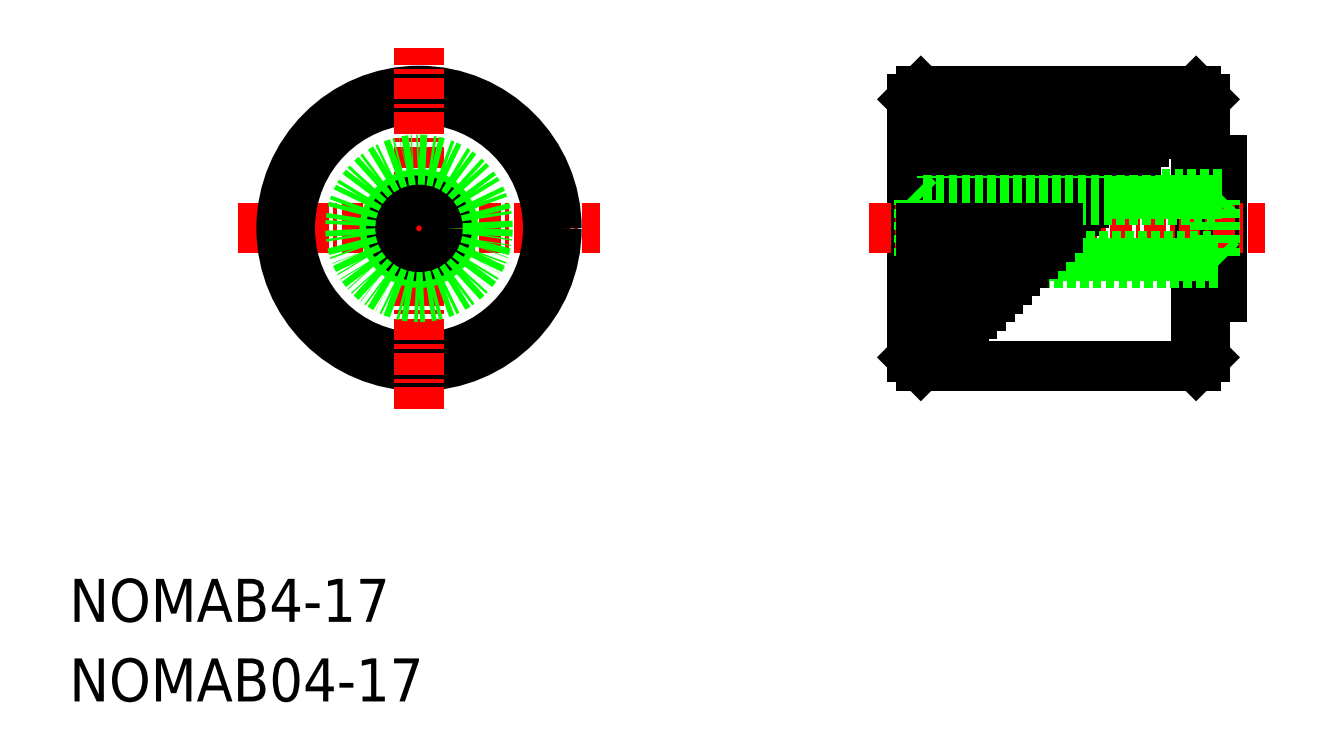
<metadata>
{"format":"dxf","ext":"dxf","renderer":"ezdxf+matplotlib","layout":"modelspace","background":"white","min_lineweight":24,"dpi":150}
</metadata>
<code>
0
SECTION
2
ENTITIES
0
TEXT
8
0
10
-1.517e-07
20
4.626
30
0
40
2.5
1
NOMAB4-17
0
TEXT
8
0
10
-1.517e-07
20
-1.335e-07
30
0
40
2.5
1
NOMAB04-17
0
LINE
8
0
10
66
20
20
30
0
11
66
21
35
31
0
0
LINE
8
0
10
49
20
35
30
0
11
49
21
20
31
0
0
LINE
8
0
10
49.5
20
35.5
30
0
11
49.5
21
19.5
31
0
0
LINE
8
0
10
65.5
20
35.5
30
0
11
65.5
21
19.5
31
0
0
LINE
8
0
10
49
20
20
30
0
11
49.5
21
19.5
31
0
0
LINE
8
0
10
65.5
20
19.5
30
0
11
66
21
20
31
0
0
LINE
8
0
10
49.5
20
19.5
30
0
11
65.5
21
19.5
31
0
0
LINE
8
0
10
67
20
23.5
30
0
11
67
21
31.5
31
0
0
LINE
8
0
10
66
20
23.5
30
0
11
67
21
23.5
31
0
0
LINE
8
CENTER
10
46.5
20
27.5
30
0
11
69.5
21
27.5
31
0
0
LINE
8
0
10
49.5
20
28
30
0
11
58
21
28
31
0
0
LINE
8
0
10
49.5
20
28.5
30
0
11
58.5
21
28.5
31
0
0
LINE
8
0
10
49
20
25.5
30
0
11
67
21
25.5
31
0
0
LINE
8
0
10
49.5
20
31.5
30
0
11
61.5
21
31.5
31
0
0
LINE
8
0
10
49.5
20
30.5
30
0
11
60.5
21
30.5
31
0
0
LINE
8
0
10
49.5
20
31
30
0
11
61
21
31
31
0
0
LINE
8
0
10
49.5
20
29.5
30
0
11
59.5
21
29.5
31
0
0
LINE
8
0
10
49.5
20
30
30
0
11
60
21
30
31
0
0
LINE
8
0
10
67
20
31.5
30
0
11
66
21
31.5
31
0
0
LINE
8
0
10
67
20
29.5
30
0
11
49
21
29.5
31
0
0
LINE
8
0
10
65.5
20
35.5
30
0
11
49.5
21
35.5
31
0
0
LINE
8
0
10
49.5
20
32
30
0
11
62
21
32
31
0
0
LINE
8
0
10
49.5
20
32.5
30
0
11
62.5
21
32.5
31
0
0
LINE
8
0
10
49.5
20
35
30
0
11
65
21
35
31
0
0
LINE
8
0
10
49
20
35
30
0
11
49.5
21
35.5
31
0
0
LINE
8
0
10
65.5
20
35.5
30
0
11
66
21
35
31
0
0
LINE
8
0
10
49.5
20
33
30
0
11
63
21
33
31
0
0
LINE
8
0
10
49.5
20
33.5
30
0
11
63.5
21
33.5
31
0
0
LINE
8
0
10
49.5
20
34
30
0
11
64
21
34
31
0
0
LINE
8
0
10
49.5
20
34.5
30
0
11
64.5
21
34.5
31
0
0
LINE
8
0
10
49.5
20
29
30
0
11
59
21
29
31
0
0
LINE
8
CENTER
10
9.829
20
27.5
30
0
11
30.83
21
27.5
31
0
0
CIRCLE
8
0
10
20.33
20
27.5
30
0
40
8
0
CIRCLE
8
0
10
20.33
20
27.5
30
0
40
7.5
0
LINE
8
CENTER
10
20.33
20
17
30
0
11
20.33
21
38
31
0
0
CIRCLE
8
0
10
20.33
20
27.5
30
0
40
2
0
CIRCLE
8
0
10
20.33
20
27.5
30
0
40
1.621
0
CIRCLE
8
0
10
20.33
20
27.5
30
0
40
4
0
LINE
8
0
10
49.38
20
25.88
30
0
11
49.38
21
29.12
31
0
0
LINE
8
0
10
66.62
20
25.88
30
0
11
66.62
21
29.12
31
0
0
LINE
8
0
10
49.38
20
25.88
30
0
11
49
21
25.5
31
0
0
LINE
8
0
10
66.62
20
25.88
30
0
11
67
21
25.5
31
0
0
LINE
8
0
10
49.38
20
25.88
30
0
11
66.62
21
25.88
31
0
0
LINE
8
0
10
49.38
20
29.12
30
0
11
49
21
29.5
31
0
0
LINE
8
0
10
66.62
20
29.12
30
0
11
67
21
29.5
31
0
0
LINE
8
0
10
66.62
20
29.12
30
0
11
49.38
21
29.12
31
0
0
LINE
8
0
10
49.5
20
27.5
30
0
11
57.5
21
27.5
31
0
0
LINE
8
0
10
49.5
20
27
30
0
11
57
21
27
31
0
0
LINE
8
0
10
49.5
20
26.5
30
0
11
56.5
21
26.5
31
0
0
LINE
8
0
10
49.5
20
26
30
0
11
56
21
26
31
0
0
LINE
8
0
10
49.5
20
25.5
30
0
11
55.5
21
25.5
31
0
0
LINE
8
0
10
49.5
20
25
30
0
11
55
21
25
31
0
0
LINE
8
0
10
49.5
20
24.5
30
0
11
54.5
21
24.5
31
0
0
LINE
8
0
10
49.5
20
24
30
0
11
54
21
24
31
0
0
LINE
8
0
10
49.5
20
23.5
30
0
11
53.5
21
23.5
31
0
0
LINE
8
0
10
49.5
20
23
30
0
11
53
21
23
31
0
0
LINE
8
0
10
49.5
20
22.5
30
0
11
52.5
21
22.5
31
0
0
LINE
8
0
10
49.5
20
22
30
0
11
52
21
22
31
0
0
LINE
8
0
10
49.5
20
21.5
30
0
11
51.5
21
21.5
31
0
0
LINE
8
0
10
49.5
20
21
30
0
11
51
21
21
31
0
0
LINE
8
0
10
49.5
20
20.5
30
0
11
50.5
21
20.5
31
0
0
LINE
8
0
10
49.5
20
20
30
0
11
50
21
20
31
0
0
ENDSEC
0
EOF

</code>
